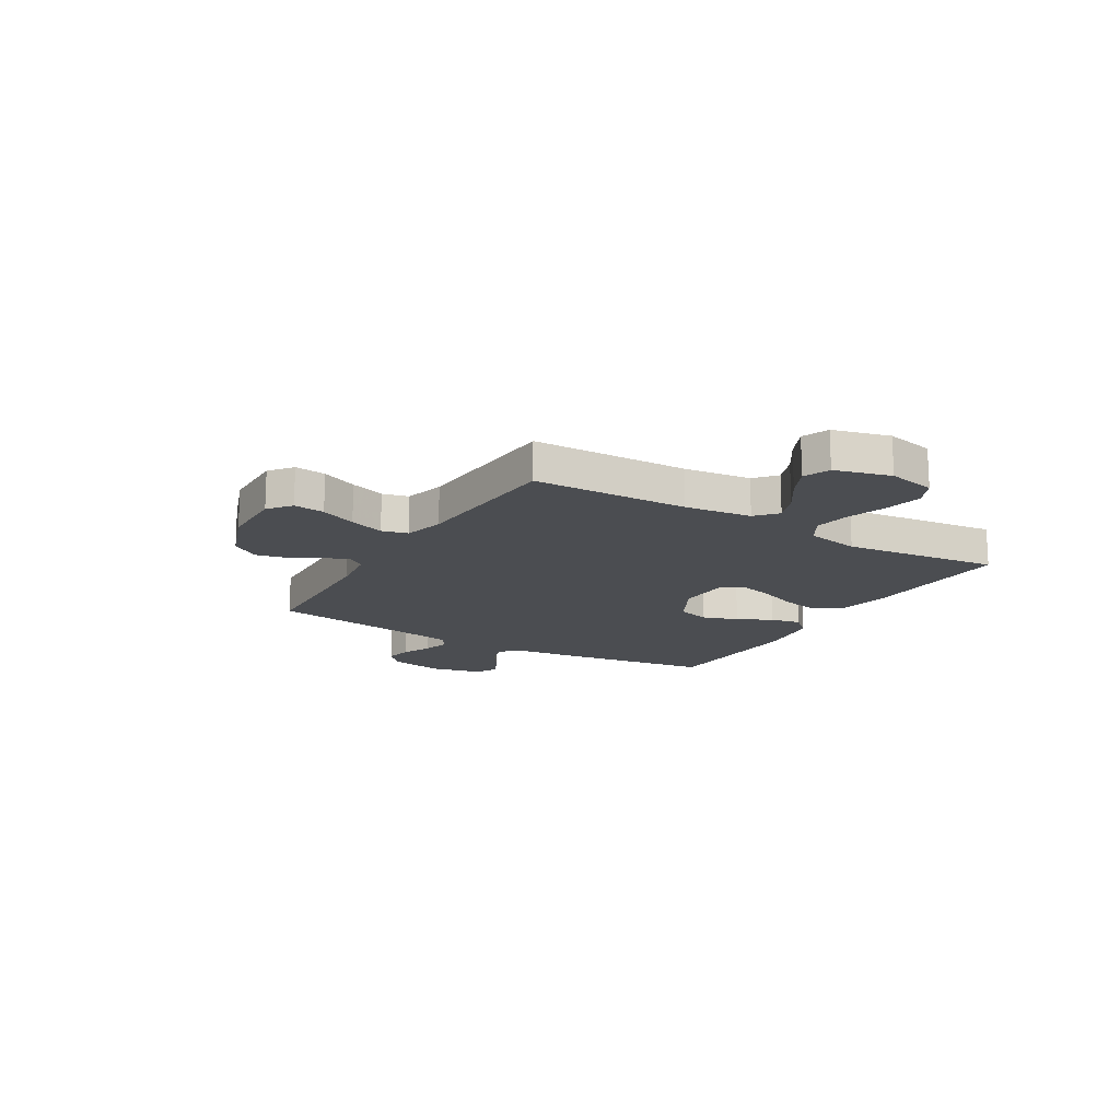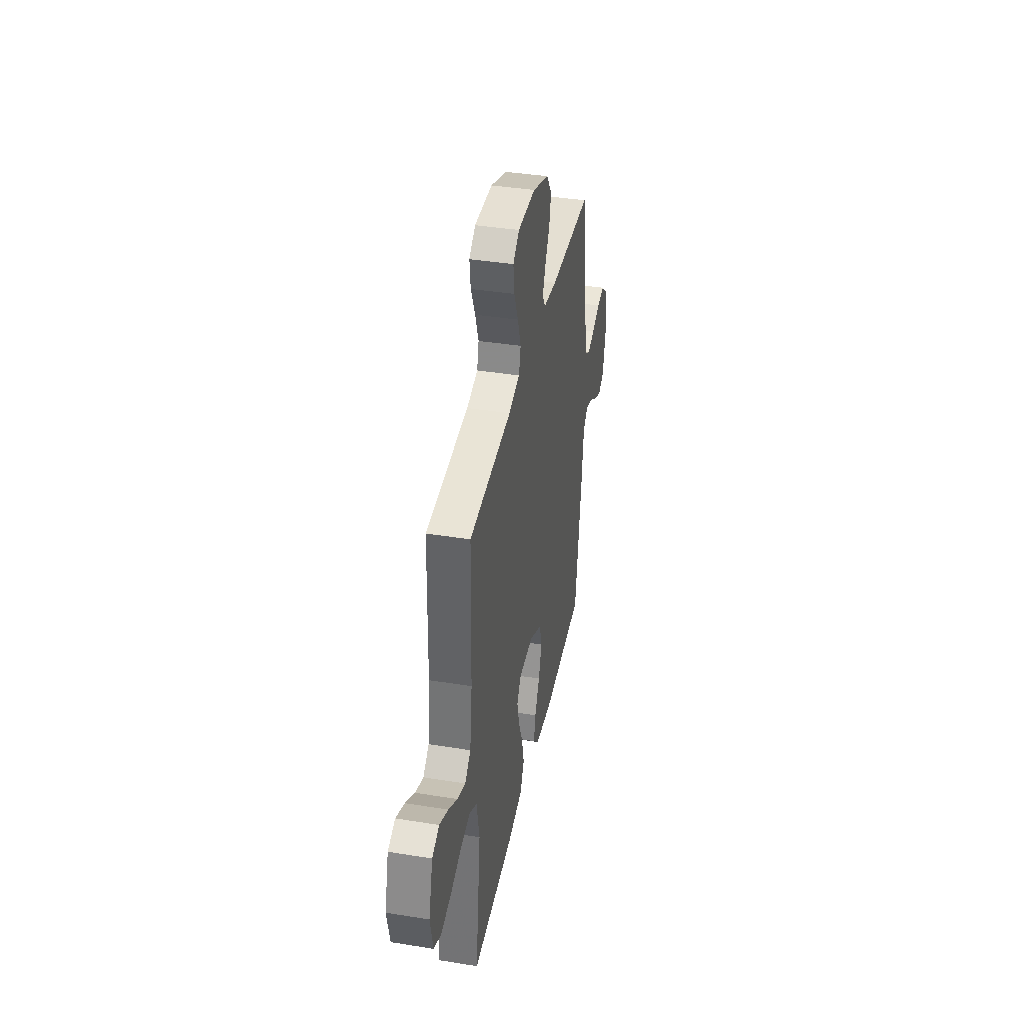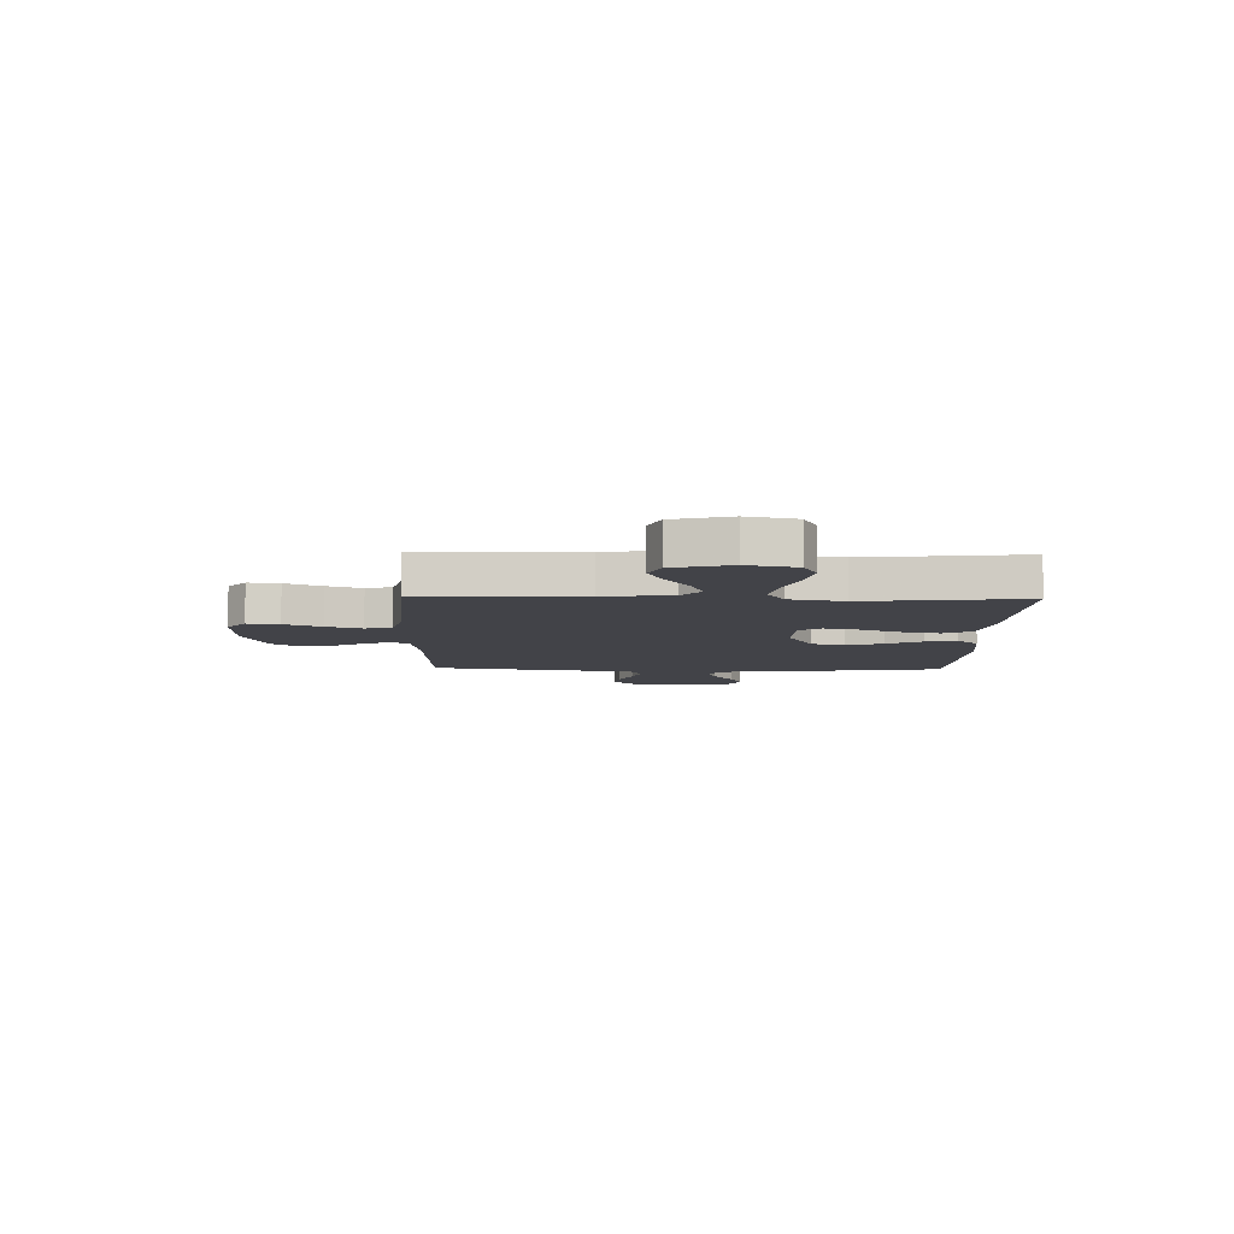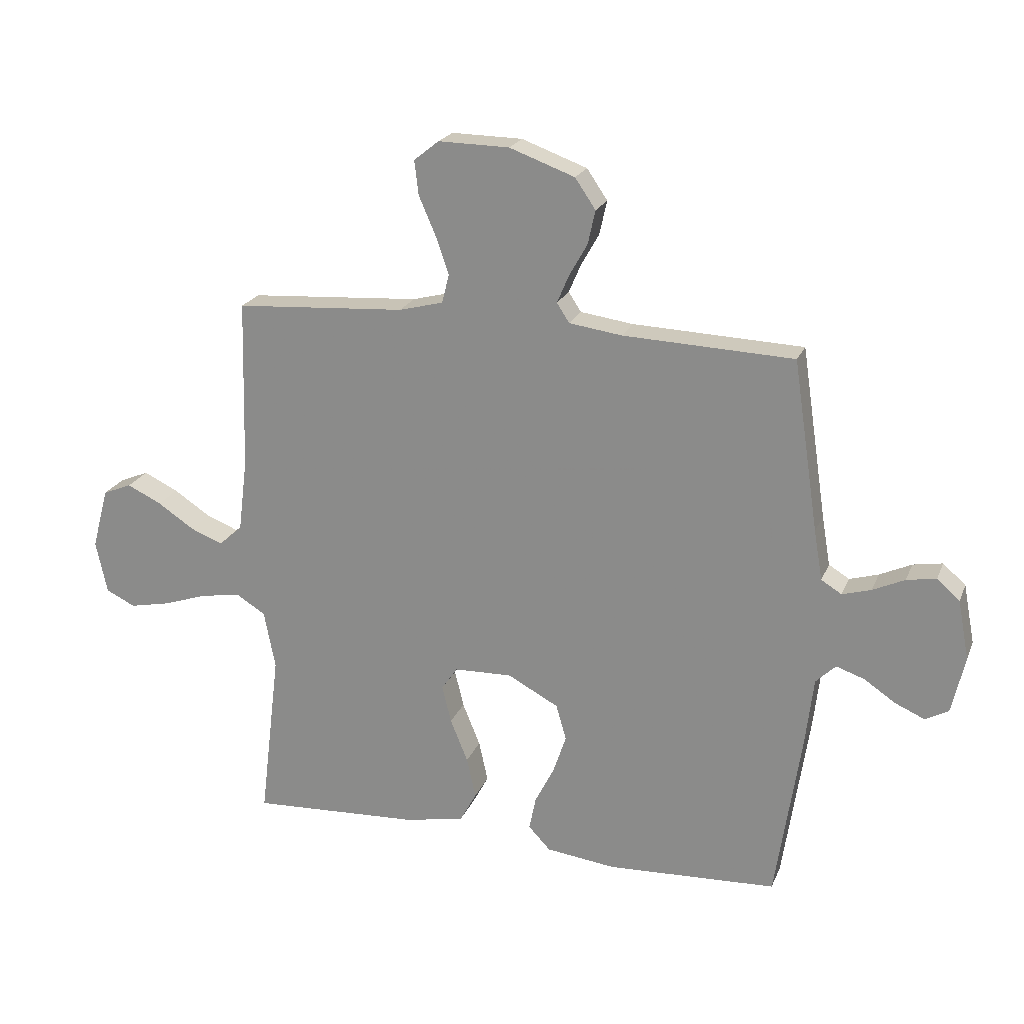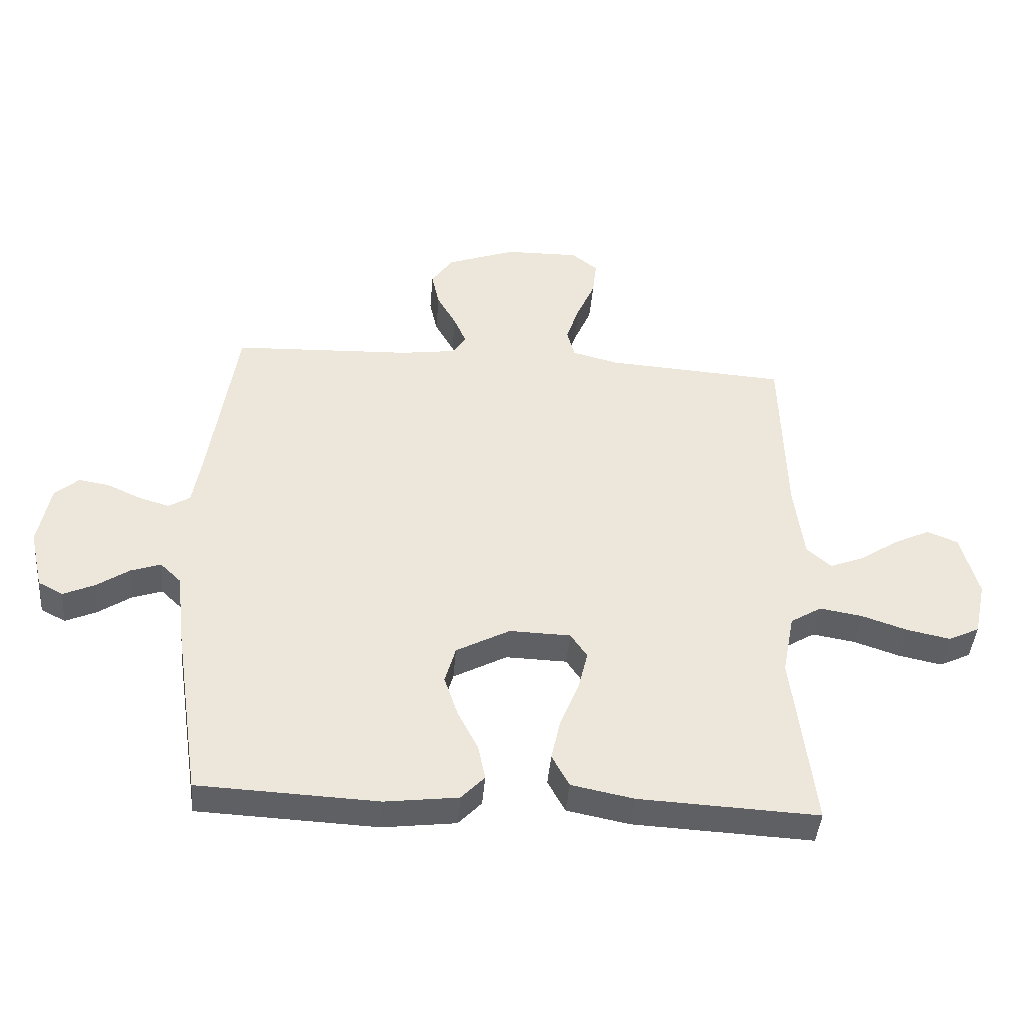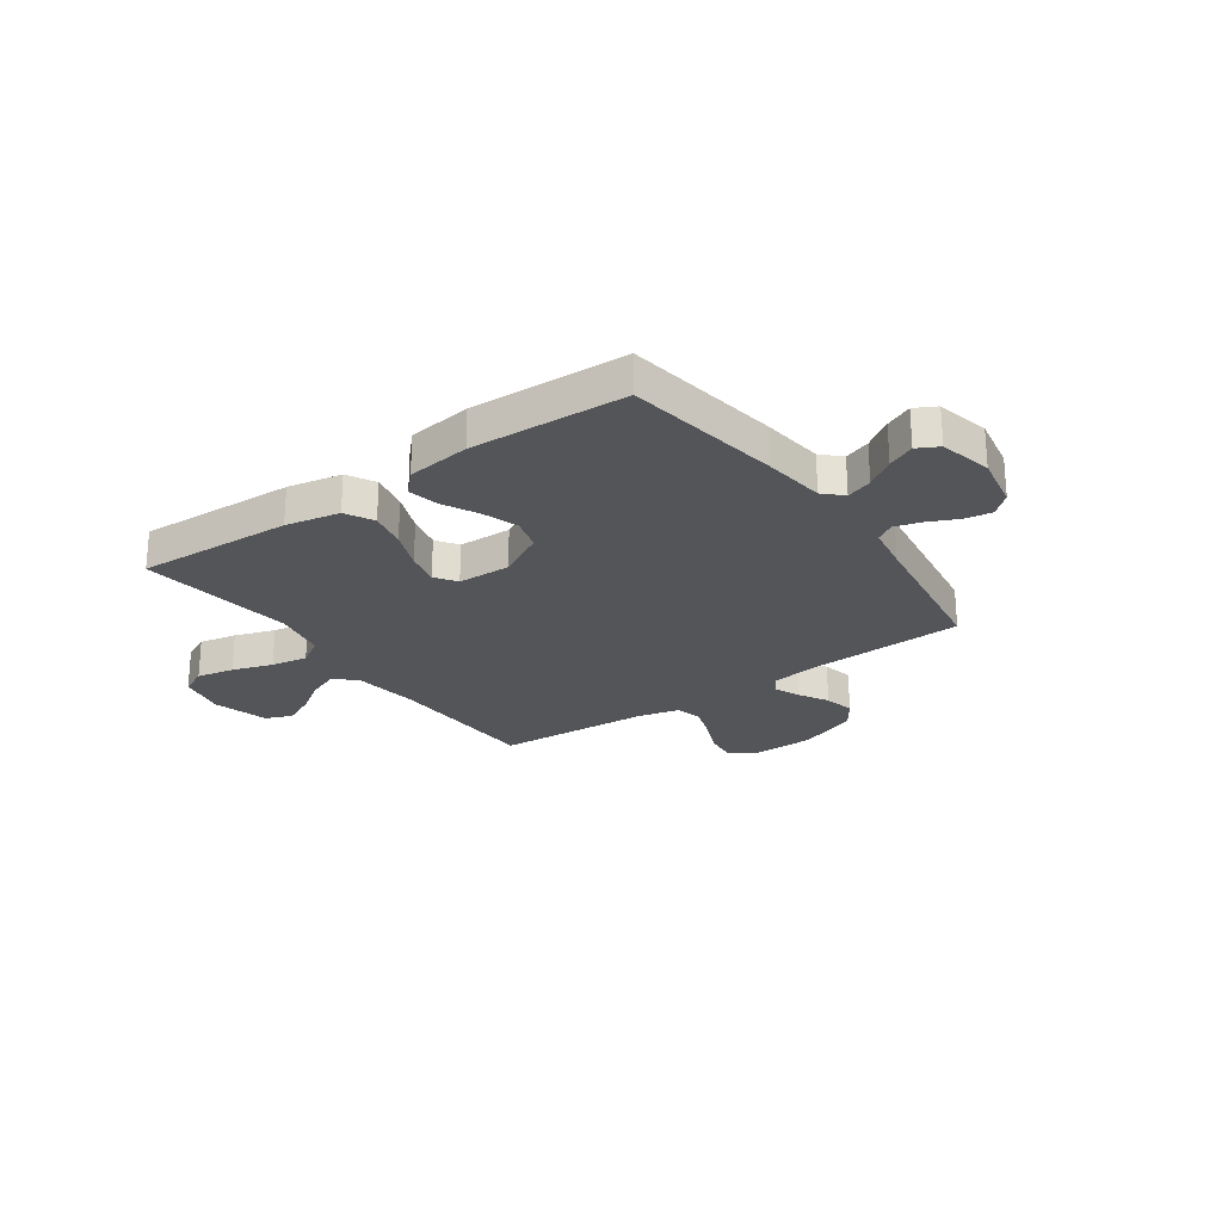
<metadata>
{"format":"obj","ext":"obj","renderer":"f3d","projection":"perspective","resolution":1024,"background":"white","views":[{"elev":-16.0,"azim":59.2,"up":"+Y"},{"elev":39.2,"azim":101.4,"up":"+Z"},{"elev":-7.6,"azim":88.6,"up":"+Y"},{"elev":21.5,"azim":-161.8,"up":"+Z"},{"elev":-42.8,"azim":-4.7,"up":"+Z"},{"elev":-24.7,"azim":-144.5,"up":"+Y"}]}
</metadata>
<code>
v 0.5 0.07 0.5
v 0.508 0.07 0.2
v 0.524 0.07 0.071
v 0.565 0.07 0.035
v 0.622 0.07 0.057
v 0.687 0.07 0.1
v 0.748 0.07 0.129
v 0.799 0.07 0.108
v 0.828 0.07 0
v 0.808 0.07 -0.093
v 0.756 0.07 -0.118
v 0.684 0.07 -0.103
v 0.607 0.07 -0.077
v 0.536 0.07 -0.065
v 0.484 0.07 -0.097
v 0.464 0.07 -0.2
v 0.5 0.07 -0.5
v 0.2 0.07 -0.485
v 0.096 0.07 -0.464
v 0.067 0.07 -0.41
v 0.083 0.07 -0.338
v 0.114 0.07 -0.262
v 0.13 0.07 -0.196
v 0.102 0.07 -0.155
v 0 0.07 -0.152
v -0.09 0.07 -0.2
v -0.108 0.07 -0.263
v -0.085 0.07 -0.332
v -0.051 0.07 -0.399
v -0.039 0.07 -0.458
v -0.078 0.07 -0.499
v -0.2 0.07 -0.514
v -0.5 0.07 -0.5
v -0.545 0.07 -0.2
v -0.559 0.07 -0.08
v -0.594 0.07 -0.046
v -0.644 0.07 -0.063
v -0.699 0.07 -0.1
v -0.751 0.07 -0.123
v -0.792 0.07 -0.101
v -0.815 0.07 0
v -0.795 0.07 0.105
v -0.755 0.07 0.14
v -0.703 0.07 0.131
v -0.647 0.07 0.105
v -0.596 0.07 0.09
v -0.56 0.07 0.112
v -0.545 0.07 0.2
v -0.5 0.07 0.5
v -0.2 0.07 0.512
v -0.107 0.07 0.525
v -0.085 0.07 0.559
v -0.106 0.07 0.608
v -0.138 0.07 0.665
v -0.151 0.07 0.724
v -0.115 0.07 0.777
v 0 0.07 0.819
v 0.125 0.07 0.821
v 0.169 0.07 0.786
v 0.162 0.07 0.726
v 0.132 0.07 0.657
v 0.109 0.07 0.59
v 0.122 0.07 0.54
v 0.2 0.07 0.52
v 0.5 0 0.5
v 0.508 0 0.2
v 0.524 0 0.071
v 0.565 0 0.035
v 0.622 0 0.057
v 0.687 0 0.1
v 0.748 0 0.129
v 0.799 0 0.108
v 0.828 0 0
v 0.808 0 -0.093
v 0.756 0 -0.118
v 0.684 0 -0.103
v 0.607 0 -0.077
v 0.536 0 -0.065
v 0.484 0 -0.097
v 0.464 0 -0.2
v 0.5 0 -0.5
v 0.2 0 -0.485
v 0.096 0 -0.464
v 0.067 0 -0.41
v 0.083 0 -0.338
v 0.114 0 -0.262
v 0.13 0 -0.196
v 0.102 0 -0.155
v 0 0 -0.152
v -0.09 0 -0.2
v -0.108 0 -0.263
v -0.085 0 -0.332
v -0.051 0 -0.399
v -0.039 0 -0.458
v -0.078 0 -0.499
v -0.2 0 -0.514
v -0.5 0 -0.5
v -0.545 0 -0.2
v -0.559 0 -0.08
v -0.594 0 -0.046
v -0.644 0 -0.063
v -0.699 0 -0.1
v -0.751 0 -0.123
v -0.792 0 -0.101
v -0.815 0 0
v -0.795 0 0.105
v -0.755 0 0.14
v -0.703 0 0.131
v -0.647 0 0.105
v -0.596 0 0.09
v -0.56 0 0.112
v -0.545 0 0.2
v -0.5 0 0.5
v -0.2 0 0.512
v -0.107 0 0.525
v -0.085 0 0.559
v -0.106 0 0.608
v -0.138 0 0.665
v -0.151 0 0.724
v -0.115 0 0.777
v 0 0 0.819
v 0.125 0 0.821
v 0.169 0 0.786
v 0.162 0 0.726
v 0.132 0 0.657
v 0.109 0 0.59
v 0.122 0 0.54
v 0.2 0 0.52
f 59 60 61
f 58 59 61
f 57 58 61
f 56 57 61
f 55 56 61
f 54 55 61
f 53 54 61
f 52 53 61 62
f 51 52 62 63
f 48 49 50
f 51 63 64
f 50 51 64
f 48 50 64
f 47 48 64
f 43 44 45
f 42 43 45
f 41 42 45
f 40 41 45
f 39 40 45
f 38 39 45
f 37 38 45
f 36 37 45 46
f 64 1 2
f 47 64 2
f 46 47 2
f 36 46 2
f 35 36 2
f 33 34 35
f 32 33 35
f 31 32 35
f 30 31 35
f 29 30 35
f 28 29 35
f 20 21 22
f 19 20 22
f 18 19 22
f 17 18 22
f 16 17 22
f 15 16 22 23
f 14 15 23 24
f 11 12 13
f 10 11 13
f 9 10 13
f 8 9 13
f 7 8 13
f 6 7 13
f 5 6 13
f 4 5 13 14
f 14 24 25
f 4 14 25
f 3 4 25
f 27 28 35
f 26 27 35
f 25 26 35 2
f 2 3 25
f 125 124 123
f 125 123 122
f 125 122 121
f 125 121 120
f 125 120 119
f 125 119 118
f 125 118 117
f 126 125 117 116
f 127 126 116 115
f 114 113 112
f 128 127 115
f 128 115 114
f 128 114 112
f 128 112 111
f 109 108 107
f 109 107 106
f 109 106 105
f 109 105 104
f 109 104 103
f 109 103 102
f 109 102 101
f 110 109 101 100
f 66 65 128
f 66 128 111
f 66 111 110
f 66 110 100
f 66 100 99
f 99 98 97
f 99 97 96
f 99 96 95
f 99 95 94
f 99 94 93
f 99 93 92
f 86 85 84
f 86 84 83
f 86 83 82
f 86 82 81
f 86 81 80
f 87 86 80 79
f 88 87 79 78
f 77 76 75
f 77 75 74
f 77 74 73
f 77 73 72
f 77 72 71
f 77 71 70
f 77 70 69
f 78 77 69 68
f 89 88 78
f 89 78 68
f 89 68 67
f 99 92 91
f 99 91 90
f 66 99 90 89
f 89 67 66
f 1 65 66 2
f 2 66 67 3
f 3 67 68 4
f 4 68 69 5
f 5 69 70 6
f 6 70 71 7
f 7 71 72 8
f 8 72 73 9
f 9 73 74 10
f 10 74 75 11
f 11 75 76 12
f 12 76 77 13
f 13 77 78 14
f 14 78 79 15
f 15 79 80 16
f 16 80 81 17
f 17 81 82 18
f 18 82 83 19
f 19 83 84 20
f 20 84 85 21
f 21 85 86 22
f 22 86 87 23
f 23 87 88 24
f 24 88 89 25
f 25 89 90 26
f 26 90 91 27
f 27 91 92 28
f 28 92 93 29
f 29 93 94 30
f 30 94 95 31
f 31 95 96 32
f 32 96 97 33
f 33 97 98 34
f 34 98 99 35
f 35 99 100 36
f 36 100 101 37
f 37 101 102 38
f 38 102 103 39
f 39 103 104 40
f 40 104 105 41
f 41 105 106 42
f 42 106 107 43
f 43 107 108 44
f 44 108 109 45
f 45 109 110 46
f 46 110 111 47
f 47 111 112 48
f 48 112 113 49
f 49 113 114 50
f 50 114 115 51
f 51 115 116 52
f 52 116 117 53
f 53 117 118 54
f 54 118 119 55
f 55 119 120 56
f 56 120 121 57
f 57 121 122 58
f 58 122 123 59
f 59 123 124 60
f 60 124 125 61
f 61 125 126 62
f 62 126 127 63
f 63 127 128 64
f 64 128 65 1

</code>
